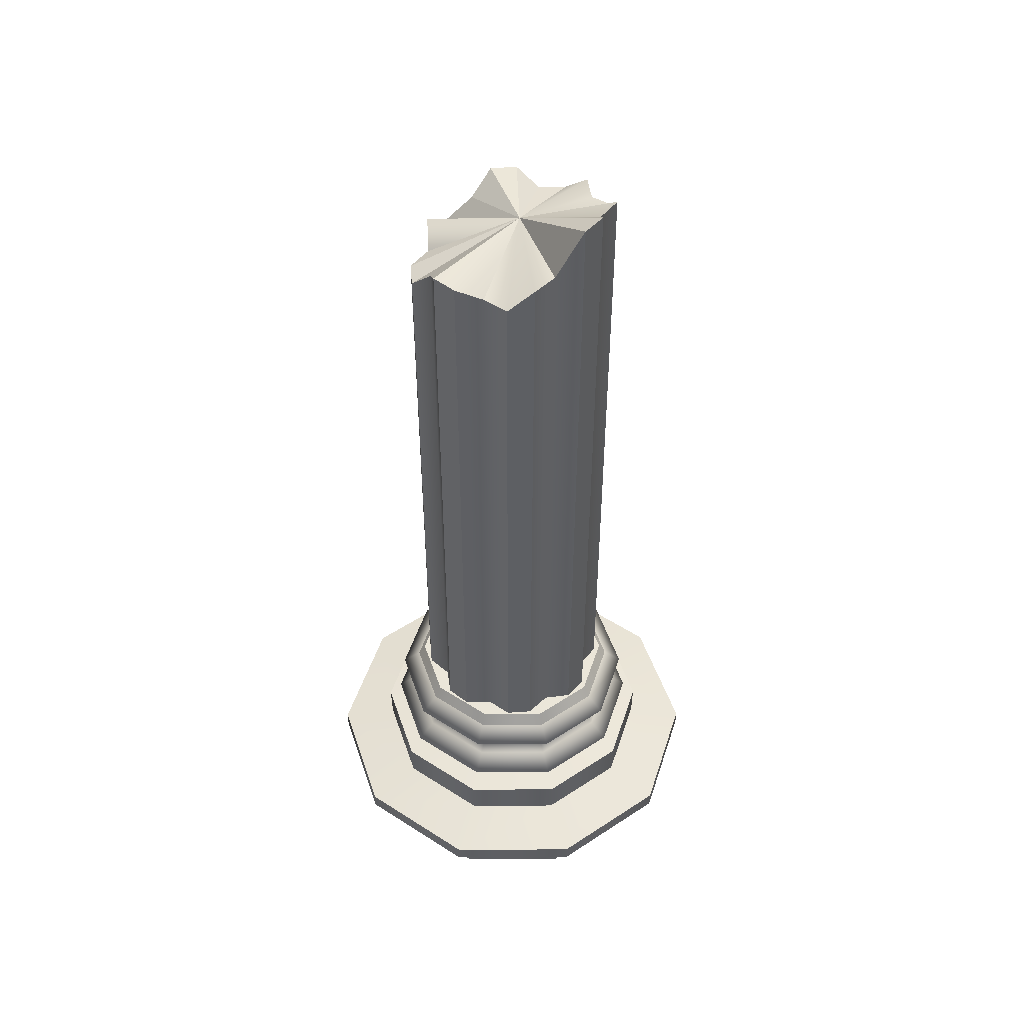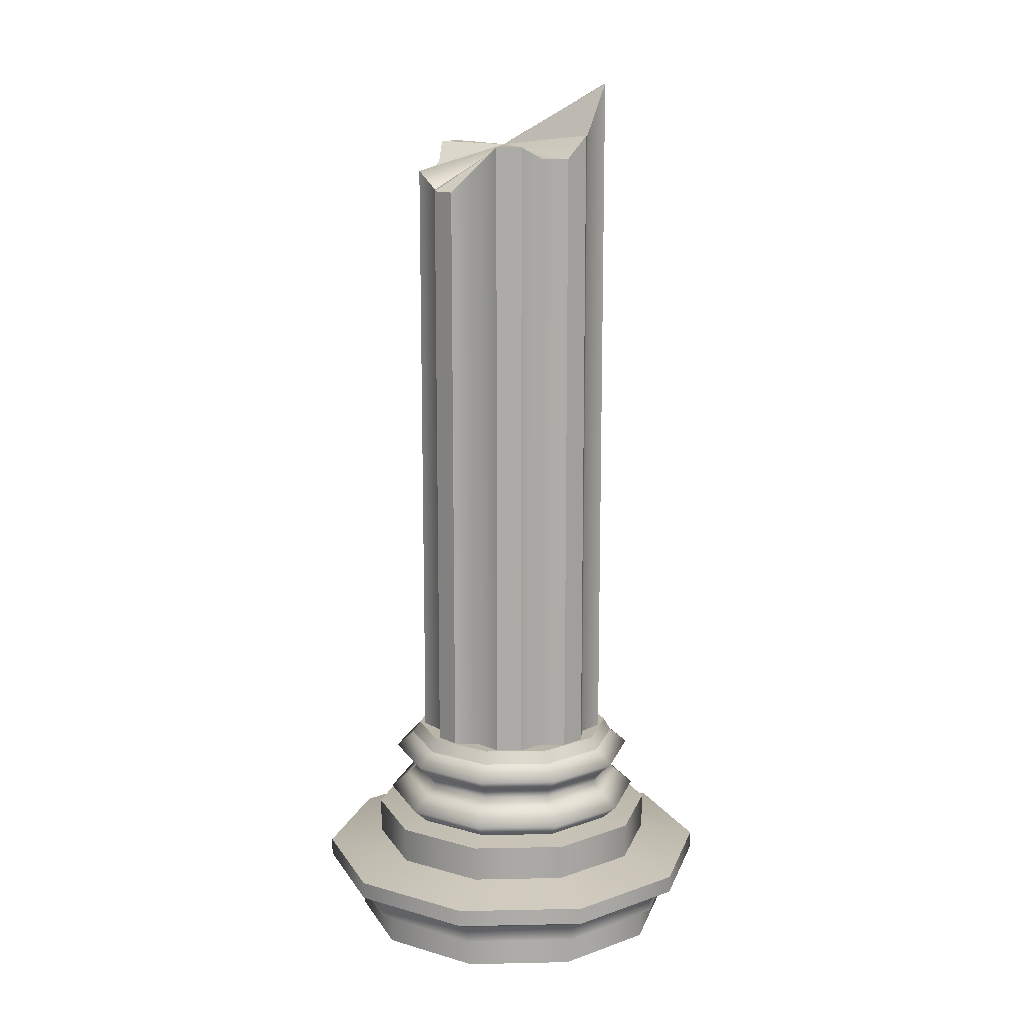
<metadata>
{"format":"obj","ext":"obj","renderer":"f3d","projection":"perspective","resolution":1024,"background":"white","views":[{"elev":48.5,"azim":-72.3,"up":"+Y"},{"elev":13.4,"azim":-110.7,"up":"+Y"}]}
</metadata>
<code>
g BrokenPillar9
v -5.422 1.932 -4.356
v -5.472 5.358 -4.477
v -5.472 1.932 -4.477
v -5.422 5.358 -4.356
v -5.472 1.932 -4.477
v -5.596 5.255 -4.537
v -5.596 1.932 -4.537
v -5.472 5.358 -4.477
v -5.655 5.122 -4.66
v -5.655 1.932 -4.66
v -5.655 1.932 -4.66
v -5.776 5.214 -4.71
v -5.776 1.932 -4.71
v -5.655 5.122 -4.66
v -5.776 1.932 -4.71
v -5.905 5.122 -4.665
v -5.905 1.932 -4.665
v -5.776 5.214 -4.71
v -6.035 5.122 -4.71
v -6.035 1.932 -4.71
v -6.035 1.932 -4.71
v -6.155 5.122 -4.66
v -6.155 1.932 -4.66
v -6.035 5.122 -4.71
v -6.155 1.932 -4.66
v -6.215 5.255 -4.537
v -6.215 1.932 -4.537
v -6.155 5.122 -4.66
v -6.338 5.358 -4.477
v -6.338 1.932 -4.477
v -6.338 1.932 -4.477
v -6.388 5.358 -4.356
v -6.388 1.932 -4.356
v -6.338 5.358 -4.477
v -6.388 1.932 -4.356
v -6.343 5.296 -4.227
v -6.343 1.932 -4.227
v -6.388 5.358 -4.356
v -6.388 5.296 -4.098
v -6.388 1.932 -4.098
v -6.388 1.932 -4.098
v -6.338 5.409 -3.977
v -6.338 1.932 -3.977
v -6.388 5.296 -4.098
v -6.338 1.932 -3.977
v -6.215 5.409 -3.917
v -6.215 1.932 -3.917
v -6.338 5.409 -3.977
v -6.155 5.671 -3.794
v -6.155 1.932 -3.794
v -6.155 1.932 -3.794
v -6.035 5.671 -3.744
v -6.035 1.932 -3.744
v -6.155 5.671 -3.794
v -6.035 1.932 -3.744
v -5.905 5.562 -3.789
v -5.905 1.932 -3.789
v -6.035 5.671 -3.744
v -5.776 5.562 -3.744
v -5.776 1.932 -3.744
v -5.776 1.932 -3.744
v -5.655 5.436 -3.794
v -5.655 1.932 -3.794
v -5.776 5.562 -3.744
v -5.655 1.932 -3.794
v -5.596 5.409 -3.917
v -5.596 1.932 -3.917
v -5.655 5.436 -3.794
v -5.472 5.409 -3.977
v -5.472 1.932 -3.977
v -5.472 1.932 -3.977
v -5.422 5.296 -4.098
v -5.422 1.932 -4.098
v -5.472 5.409 -3.977
v -5.422 1.932 -4.098
v -5.467 5.296 -4.227
v -5.467 1.932 -4.227
v -5.422 5.296 -4.098
v -5.422 5.358 -4.356
v -5.422 1.932 -4.356
v -5.422 5.358 -4.356
v -5.783 5.349 -4.227
v -5.472 5.358 -4.477
v -5.472 5.358 -4.477
v -5.783 5.349 -4.227
v -5.596 5.255 -4.537
v -5.596 5.255 -4.537
v -5.783 5.349 -4.227
v -5.655 5.122 -4.66
v -5.655 5.122 -4.66
v -5.783 5.349 -4.227
v -5.776 5.214 -4.71
v -5.905 5.122 -4.665
v -5.905 5.122 -4.665
v -5.783 5.349 -4.227
v -6.035 5.122 -4.71
v -6.155 5.671 -3.794
v -6.035 5.671 -3.744
v -6.035 5.122 -4.71
v -5.783 5.349 -4.227
v -6.155 5.122 -4.66
v -6.155 5.122 -4.66
v -5.783 5.349 -4.227
v -6.215 5.255 -4.537
v -6.338 5.358 -4.477
v -6.338 5.358 -4.477
v -5.783 5.349 -4.227
v -6.388 5.358 -4.356
v -6.343 5.296 -4.227
v -6.343 5.296 -4.227
v -5.783 5.349 -4.227
v -6.388 5.296 -4.098
v -6.338 5.409 -3.977
v -6.215 5.409 -3.917
v -6.215 5.409 -3.917
v -5.783 5.349 -4.227
v -6.155 5.671 -3.794
v -6.035 5.671 -3.744
v -5.783 5.349 -4.227
v -5.905 5.562 -3.789
v -5.776 5.562 -3.744
v -5.776 5.562 -3.744
v -5.783 5.349 -4.227
v -5.655 5.436 -3.794
v -5.655 5.436 -3.794
v -5.783 5.349 -4.227
v -5.596 5.409 -3.917
v -5.472 5.409 -3.977
v -5.422 5.296 -4.098
v -5.422 5.296 -4.098
v -5.783 5.349 -4.227
v -5.467 5.296 -4.227
v -5.467 5.296 -4.227
v -5.783 5.349 -4.227
v -5.422 5.358 -4.356
v -5.205 1.136 -4.736
v -5.619 1.136 -5.107
v -5.638 1.136 -5.05
v -5.157 1.136 -4.771
v -6.191 1.136 -5.107
v -6.173 1.136 -5.05
v -5.04 1.136 -4.227
v -4.98 1.136 -4.227
v -5.205 1.136 -3.718
v -5.157 1.136 -3.683
v -5.638 1.136 -3.404
v -5.619 1.136 -3.347
v -6.173 1.136 -3.404
v -6.191 1.136 -3.347
v -6.605 1.136 -3.718
v -6.654 1.136 -3.683
v -6.771 1.136 -4.227
v -6.83 1.136 -4.227
v -6.605 1.136 -4.736
v -6.654 1.136 -4.771
v -6.173 1.136 -5.05
v -6.191 1.136 -5.107
v -5.475 2.085 -4.54
v -5.905 2.085 -4.227
v -5.741 2.085 -4.733
v -6.07 2.085 -4.733
v -6.336 2.085 -4.54
v -6.438 2.085 -4.227
v -6.336 2.085 -3.914
v -6.07 2.085 -3.721
v -5.741 2.085 -3.721
v -5.475 2.085 -3.914
v -5.373 2.085 -4.227
v -5.157 1.136 -4.771
v -5.619 1.217 -5.11
v -5.619 1.136 -5.107
v -5.154 1.217 -4.772
v -6.192 1.217 -5.11
v -6.191 1.136 -5.107
v -4.98 1.136 -4.227
v -4.977 1.217 -4.227
v -5.157 1.136 -3.683
v -5.154 1.217 -3.681
v -5.619 1.136 -3.347
v -5.619 1.217 -3.344
v -6.191 1.136 -3.347
v -6.192 1.217 -3.344
v -6.654 1.136 -3.683
v -6.656 1.217 -3.681
v -6.83 1.136 -4.227
v -6.833 1.217 -4.227
v -6.654 1.136 -4.771
v -6.656 1.217 -4.772
v -6.191 1.136 -5.107
v -6.192 1.217 -5.11
v -6.23 1.281 -5.226
v -6.755 1.281 -4.844
v -6.956 1.281 -4.227
v -6.755 1.281 -3.61
v -6.23 1.281 -3.228
v -5.581 1.281 -3.228
v -5.055 1.281 -3.61
v -4.855 1.281 -4.227
v -5.055 1.281 -4.844
v -5.581 1.281 -5.226
v -6.23 1.281 -5.226
v -5.055 1.281 -4.844
v -5.581 1.369 -5.226
v -5.581 1.281 -5.226
v -5.055 1.369 -4.844
v -6.23 1.369 -5.226
v -6.23 1.281 -5.226
v -4.855 1.281 -4.227
v -4.855 1.369 -4.227
v -5.055 1.281 -3.61
v -5.055 1.369 -3.61
v -5.581 1.281 -3.228
v -5.581 1.369 -3.228
v -6.23 1.281 -3.228
v -6.23 1.281 -5.226
v -6.755 1.369 -4.844
v -6.755 1.281 -4.844
v -6.23 1.369 -5.226
v -6.956 1.369 -4.227
v -6.956 1.281 -4.227
v -6.755 1.369 -3.61
v -6.956 1.281 -4.227
v -6.755 1.369 -3.61
v -6.755 1.281 -3.61
v -6.23 1.369 -3.228
v -6.755 1.281 -3.61
v -6.23 1.369 -3.228
v -6.23 1.281 -3.228
v -6.23 1.281 -3.228
v -6.23 1.369 -3.228
v -5.581 1.369 -3.228
v -5.055 1.369 -4.844
v -5.671 1.423 -4.949
v -5.581 1.369 -5.226
v -5.291 1.423 -4.673
v -6.14 1.423 -4.949
v -6.23 1.369 -5.226
v -4.855 1.369 -4.227
v -5.146 1.423 -4.227
v -5.055 1.369 -3.61
v -6.23 1.369 -5.226
v -6.519 1.423 -4.673
v -6.755 1.369 -4.844
v -6.14 1.423 -4.949
v -6.664 1.423 -4.227
v -6.956 1.369 -4.227
v -6.519 1.423 -3.781
v -6.755 1.369 -3.61
v -6.755 1.369 -3.61
v -6.14 1.423 -3.505
v -6.23 1.369 -3.228
v -6.519 1.423 -3.781
v -5.671 1.423 -3.505
v -5.581 1.369 -3.228
v -5.291 1.423 -3.781
v -5.055 1.369 -3.61
v -5.146 1.423 -4.227
v -5.291 1.423 -4.673
v -5.67 1.608 -4.953
v -5.671 1.423 -4.949
v -5.288 1.608 -4.675
v -6.141 1.608 -4.953
v -6.14 1.423 -4.949
v -5.146 1.423 -4.227
v -5.142 1.608 -4.227
v -5.291 1.423 -3.781
v -5.288 1.608 -3.778
v -5.671 1.423 -3.505
v -5.67 1.608 -3.501
v -6.14 1.423 -3.505
v -6.141 1.608 -3.501
v -6.519 1.423 -3.781
v -6.523 1.608 -3.778
v -6.664 1.423 -4.227
v -6.668 1.608 -4.227
v -6.14 1.423 -4.949
v -6.523 1.608 -4.675
v -6.519 1.423 -4.673
v -6.141 1.608 -4.953
v -6.668 1.608 -4.227
v -6.664 1.423 -4.227
v -5.67 1.608 -4.953
v -5.408 1.624 -4.589
v -5.715 1.624 -4.812
v -5.288 1.608 -4.675
v -6.141 1.608 -4.953
v -6.095 1.624 -4.812
v -5.29 1.624 -4.227
v -5.142 1.608 -4.227
v -5.408 1.624 -3.865
v -5.288 1.608 -3.778
v -5.715 1.624 -3.642
v -5.67 1.608 -3.501
v -6.095 1.624 -3.642
v -6.141 1.608 -3.501
v -6.403 1.624 -3.865
v -6.523 1.608 -3.778
v -6.52 1.624 -4.227
v -6.668 1.608 -4.227
v -6.403 1.624 -4.589
v -6.523 1.608 -4.675
v -6.095 1.624 -4.812
v -6.141 1.608 -4.953
v -5.715 1.624 -4.812
v -5.343 1.698 -4.636
v -5.69 1.698 -4.888
v -5.408 1.624 -4.589
v -6.095 1.624 -4.812
v -6.12 1.698 -4.888
v -5.21 1.698 -4.227
v -5.29 1.624 -4.227
v -5.343 1.698 -3.818
v -5.408 1.624 -3.865
v -5.69 1.698 -3.566
v -5.715 1.624 -3.642
v -6.12 1.698 -3.566
v -6.095 1.624 -3.642
v -6.468 1.698 -3.818
v -6.403 1.624 -3.865
v -6.601 1.698 -4.227
v -6.52 1.624 -4.227
v -6.468 1.698 -4.636
v -6.403 1.624 -4.589
v -6.12 1.698 -4.888
v -6.095 1.624 -4.812
v -5.69 1.698 -4.888
v -5.421 1.777 -4.579
v -5.72 1.777 -4.797
v -5.343 1.698 -4.636
v -6.12 1.698 -4.888
v -6.09 1.777 -4.797
v -5.306 1.777 -4.227
v -5.21 1.698 -4.227
v -5.421 1.777 -3.875
v -5.343 1.698 -3.818
v -5.72 1.777 -3.657
v -5.69 1.698 -3.566
v -6.09 1.777 -3.657
v -6.12 1.698 -3.566
v -6.39 1.777 -3.875
v -6.468 1.698 -3.818
v -6.505 1.777 -4.227
v -6.601 1.698 -4.227
v -6.39 1.777 -4.579
v -6.468 1.698 -4.636
v -6.09 1.777 -4.797
v -6.12 1.698 -4.888
v -6.074 1.822 -4.747
v -6.347 1.822 -4.548
v -6.452 1.822 -4.227
v -6.347 1.822 -3.906
v -6.074 1.822 -3.707
v -5.736 1.822 -3.707
v -5.463 1.822 -3.906
v -5.359 1.822 -4.227
v -5.463 1.822 -4.548
v -5.736 1.822 -4.747
v -6.074 1.822 -4.747
v -5.736 1.822 -4.747
v -5.431 1.879 -4.572
v -5.724 1.879 -4.784
v -5.463 1.822 -4.548
v -6.074 1.822 -4.747
v -6.086 1.879 -4.784
v -5.319 1.879 -4.227
v -5.359 1.822 -4.227
v -5.431 1.879 -3.882
v -5.463 1.822 -3.906
v -5.724 1.879 -3.67
v -5.736 1.822 -3.707
v -6.086 1.879 -3.67
v -6.074 1.822 -3.707
v -6.38 1.879 -3.882
v -6.347 1.822 -3.906
v -6.491 1.879 -4.227
v -6.452 1.822 -4.227
v -6.38 1.879 -4.572
v -6.347 1.822 -4.548
v -6.086 1.879 -4.784
v -6.074 1.822 -4.747
v -5.724 1.879 -4.784
v -5.371 1.948 -4.615
v -5.701 1.948 -4.855
v -5.431 1.879 -4.572
v -6.086 1.879 -4.784
v -6.109 1.948 -4.855
v -5.245 1.948 -4.227
v -5.319 1.879 -4.227
v -5.371 1.948 -3.839
v -5.431 1.879 -3.882
v -5.701 1.948 -3.599
v -5.724 1.879 -3.67
v -6.109 1.948 -3.599
v -6.086 1.879 -3.67
v -6.439 1.948 -3.839
v -6.38 1.879 -3.882
v -6.565 1.948 -4.227
v -6.491 1.879 -4.227
v -6.439 1.948 -4.615
v -6.38 1.879 -4.572
v -6.109 1.948 -4.855
v -6.086 1.879 -4.784
v -5.701 1.948 -4.855
v -5.446 2.022 -4.561
v -5.73 2.022 -4.767
v -5.371 1.948 -4.615
v -6.109 1.948 -4.855
v -6.081 2.022 -4.767
v -5.337 2.022 -4.227
v -5.245 1.948 -4.227
v -5.446 2.022 -3.893
v -5.371 1.948 -3.839
v -5.73 2.022 -3.687
v -5.701 1.948 -3.599
v -6.081 2.022 -3.687
v -6.109 1.948 -3.599
v -6.365 2.022 -3.893
v -6.439 1.948 -3.839
v -6.474 2.022 -4.227
v -6.565 1.948 -4.227
v -6.365 2.022 -4.561
v -6.439 1.948 -4.615
v -6.081 2.022 -4.767
v -6.109 1.948 -4.855
v -5.73 2.022 -4.767
v -5.475 2.085 -4.54
v -5.741 2.085 -4.733
v -5.446 2.022 -4.561
v -6.081 2.022 -4.767
v -6.07 2.085 -4.733
v -5.373 2.085 -4.227
v -5.337 2.022 -4.227
v -5.475 2.085 -3.914
v -5.446 2.022 -3.893
v -5.741 2.085 -3.721
v -5.73 2.022 -3.687
v -6.07 2.085 -3.721
v -6.081 2.022 -3.687
v -6.336 2.085 -3.914
v -6.365 2.022 -3.893
v -6.438 2.085 -4.227
v -6.474 2.022 -4.227
v -6.336 2.085 -4.54
v -6.365 2.022 -4.561
v -6.07 2.085 -4.733
v -6.081 2.022 -4.767
v -5.205 1.136 -4.736
v -5.638 0.9695 -5.05
v -5.205 0.9695 -4.736
v -5.638 1.136 -5.05
v -6.173 0.9695 -5.05
v -6.173 1.136 -5.05
v -5.04 1.136 -4.227
v -5.04 0.9695 -4.227
v -5.205 1.136 -3.718
v -5.205 0.9695 -3.718
v -5.638 1.136 -3.404
v -5.638 0.9695 -3.404
v -6.173 1.136 -5.05
v -6.605 0.9695 -4.736
v -6.173 0.9695 -5.05
v -6.605 1.136 -4.736
v -6.771 0.9695 -4.227
v -6.771 1.136 -4.227
v -6.605 0.9695 -3.718
v -6.605 1.136 -3.718
v -6.173 0.9695 -3.404
v -6.173 1.136 -3.404
v -5.638 0.9695 -3.404
v -5.638 1.136 -3.404
g BrokenPillar9_0
f -468 -469 -470
f -469 -467 -470
f -464 -465 -466
f -465 -463 -466
f -462 -465 -464
f -461 -462 -464
f -458 -459 -460
f -459 -457 -460
f -454 -455 -456
f -455 -453 -456
f -452 -455 -454
f -451 -452 -454
f -448 -449 -450
f -449 -447 -450
f -444 -445 -446
f -445 -443 -446
f -442 -445 -444
f -441 -442 -444
f -438 -439 -440
f -439 -437 -440
f -434 -435 -436
f -435 -433 -436
f -432 -435 -434
f -431 -432 -434
f -428 -429 -430
f -429 -427 -430
f -424 -425 -426
f -425 -423 -426
f -422 -425 -424
f -421 -422 -424
f -418 -419 -420
f -419 -417 -420
f -414 -415 -416
f -415 -413 -416
f -412 -415 -414
f -411 -412 -414
f -408 -409 -410
f -409 -407 -410
f -404 -405 -406
f -405 -403 -406
f -402 -405 -404
f -401 -402 -404
f -398 -399 -400
f -399 -397 -400
f -394 -395 -396
f -395 -393 -396
f -392 -395 -394
f -391 -392 -394
f -388 -389 -390
f -385 -386 -387
f -382 -383 -384
f -379 -380 -381
f -378 -380 -379
f -375 -376 -377
f -373 -376 -374
f -370 -371 -372
f -367 -368 -369
f -366 -368 -367
f -363 -364 -365
f -362 -364 -363
f -359 -360 -361
f -358 -360 -359
f -357 -360 -358
f -354 -355 -356
f -351 -352 -353
f -350 -352 -351
f -347 -348 -349
f -344 -345 -346
f -343 -345 -344
f -342 -345 -343
f -339 -340 -341
f -336 -337 -338
f -333 -334 -335
f -334 -332 -335
f -331 -334 -333
f -330 -331 -333
f -335 -332 -329
f -332 -328 -329
f -329 -328 -327
f -328 -326 -327
f -327 -326 -325
f -326 -324 -325
f -325 -324 -323
f -324 -322 -323
f -323 -322 -321
f -322 -320 -321
f -321 -320 -319
f -320 -318 -319
f -319 -318 -317
f -318 -316 -317
f -317 -316 -315
f -316 -314 -315
f -311 -312 -313
f -310 -312 -311
f -309 -312 -310
f -308 -312 -309
f -307 -312 -308
f -306 -312 -307
f -305 -312 -306
f -304 -312 -305
f -303 -312 -304
f -313 -312 -303
f -300 -301 -302
f -301 -299 -302
f -298 -301 -300
f -297 -298 -300
f -302 -299 -296
f -299 -295 -296
f -296 -295 -294
f -295 -293 -294
f -294 -293 -292
f -293 -291 -292
f -292 -291 -290
f -291 -289 -290
f -290 -289 -288
f -289 -287 -288
f -288 -287 -286
f -287 -285 -286
f -286 -285 -284
f -285 -283 -284
f -284 -283 -282
f -283 -281 -282
f -280 -281 -283
f -279 -280 -283
f -279 -283 -285
f -278 -279 -285
f -278 -285 -287
f -277 -278 -287
f -277 -287 -289
f -276 -277 -289
f -276 -289 -291
f -275 -276 -291
f -274 -275 -293
f -275 -291 -293
f -274 -293 -295
f -273 -274 -295
f -273 -295 -299
f -272 -273 -299
f -271 -272 -299
f -301 -271 -299
f -271 -301 -298
f -270 -271 -298
f -267 -268 -269
f -268 -266 -269
f -265 -268 -267
f -264 -265 -267
f -269 -266 -263
f -266 -262 -263
f -263 -262 -261
f -262 -260 -261
f -261 -260 -259
f -260 -258 -259
f -259 -258 -257
f -254 -255 -256
f -255 -253 -256
f -252 -255 -254
f -251 -252 -254
f -250 -252 -251
f -247 -248 -249
f -246 -248 -247
f -243 -244 -245
f -240 -241 -242
f -237 -238 -239
f -238 -236 -239
f -235 -238 -237
f -234 -235 -237
f -239 -236 -233
f -236 -232 -233
f -233 -232 -231
f -228 -229 -230
f -229 -227 -230
f -226 -229 -228
f -225 -226 -228
f -224 -226 -225
f -223 -224 -225
f -220 -221 -222
f -221 -219 -222
f -218 -221 -220
f -217 -218 -220
f -216 -218 -217
f -215 -216 -217
f -214 -216 -215
f -211 -212 -213
f -212 -210 -213
f -209 -212 -211
f -208 -209 -211
f -213 -210 -207
f -210 -206 -207
f -207 -206 -205
f -206 -204 -205
f -205 -204 -203
f -204 -202 -203
f -203 -202 -201
f -202 -200 -201
f -201 -200 -199
f -200 -198 -199
f -199 -198 -197
f -198 -196 -197
f -193 -194 -195
f -194 -192 -195
f -191 -194 -193
f -190 -191 -193
f -187 -188 -189
f -188 -186 -189
f -187 -189 -185
f -184 -187 -185
f -188 -183 -186
f -183 -182 -186
f -183 -181 -182
f -181 -180 -182
f -181 -179 -180
f -179 -178 -180
f -179 -177 -178
f -177 -176 -178
f -177 -175 -176
f -175 -174 -176
f -175 -173 -174
f -173 -172 -174
f -173 -171 -172
f -171 -170 -172
f -171 -169 -170
f -169 -168 -170
f -165 -166 -167
f -166 -164 -167
f -165 -167 -163
f -162 -165 -163
f -166 -161 -164
f -161 -160 -164
f -161 -159 -160
f -159 -158 -160
f -159 -157 -158
f -157 -156 -158
f -157 -155 -156
f -155 -154 -156
f -155 -153 -154
f -153 -152 -154
f -153 -151 -152
f -151 -150 -152
f -151 -149 -150
f -149 -148 -150
f -149 -147 -148
f -147 -146 -148
f -143 -144 -145
f -144 -142 -145
f -143 -145 -141
f -140 -143 -141
f -144 -139 -142
f -139 -138 -142
f -139 -137 -138
f -137 -136 -138
f -137 -135 -136
f -135 -134 -136
f -135 -133 -134
f -133 -132 -134
f -133 -131 -132
f -131 -130 -132
f -131 -129 -130
f -129 -128 -130
f -129 -127 -128
f -127 -126 -128
f -127 -125 -126
f -125 -124 -126
f -123 -125 -127
f -122 -123 -127
f -122 -127 -129
f -121 -122 -129
f -121 -129 -131
f -120 -121 -131
f -120 -131 -133
f -119 -120 -133
f -119 -133 -135
f -118 -119 -135
f -118 -135 -137
f -117 -118 -137
f -117 -137 -139
f -116 -117 -139
f -116 -139 -144
f -115 -116 -144
f -115 -144 -143
f -114 -115 -143
f -114 -143 -140
f -113 -114 -140
f -110 -111 -112
f -111 -109 -112
f -110 -112 -108
f -107 -110 -108
f -111 -106 -109
f -106 -105 -109
f -106 -104 -105
f -104 -103 -105
f -104 -102 -103
f -102 -101 -103
f -102 -100 -101
f -100 -99 -101
f -100 -98 -99
f -98 -97 -99
f -98 -96 -97
f -96 -95 -97
f -96 -94 -95
f -94 -93 -95
f -94 -92 -93
f -92 -91 -93
f -88 -89 -90
f -89 -87 -90
f -88 -90 -86
f -85 -88 -86
f -89 -84 -87
f -84 -83 -87
f -84 -82 -83
f -82 -81 -83
f -82 -80 -81
f -80 -79 -81
f -80 -78 -79
f -78 -77 -79
f -78 -76 -77
f -76 -75 -77
f -76 -74 -75
f -74 -73 -75
f -74 -72 -73
f -72 -71 -73
f -72 -70 -71
f -70 -69 -71
f -66 -67 -68
f -67 -65 -68
f -66 -68 -64
f -63 -66 -64
f -67 -62 -65
f -62 -61 -65
f -62 -60 -61
f -60 -59 -61
f -60 -58 -59
f -58 -57 -59
f -58 -56 -57
f -56 -55 -57
f -56 -54 -55
f -54 -53 -55
f -54 -52 -53
f -52 -51 -53
f -52 -50 -51
f -50 -49 -51
f -50 -48 -49
f -48 -47 -49
f -44 -45 -46
f -45 -43 -46
f -44 -46 -42
f -41 -44 -42
f -45 -40 -43
f -40 -39 -43
f -40 -38 -39
f -38 -37 -39
f -38 -36 -37
f -36 -35 -37
f -36 -34 -35
f -34 -33 -35
f -34 -32 -33
f -32 -31 -33
f -32 -30 -31
f -30 -29 -31
f -30 -28 -29
f -28 -27 -29
f -28 -26 -27
f -26 -25 -27
f -22 -23 -24
f -23 -21 -24
f -23 -20 -21
f -20 -19 -21
f -22 -24 -18
f -17 -22 -18
f -17 -18 -16
f -15 -17 -16
f -15 -16 -14
f -13 -15 -14
f -10 -11 -12
f -11 -9 -12
f -11 -8 -9
f -8 -7 -9
f -8 -6 -7
f -6 -5 -7
f -6 -4 -5
f -4 -3 -5
f -4 -2 -3
f -2 -1 -3

</code>
